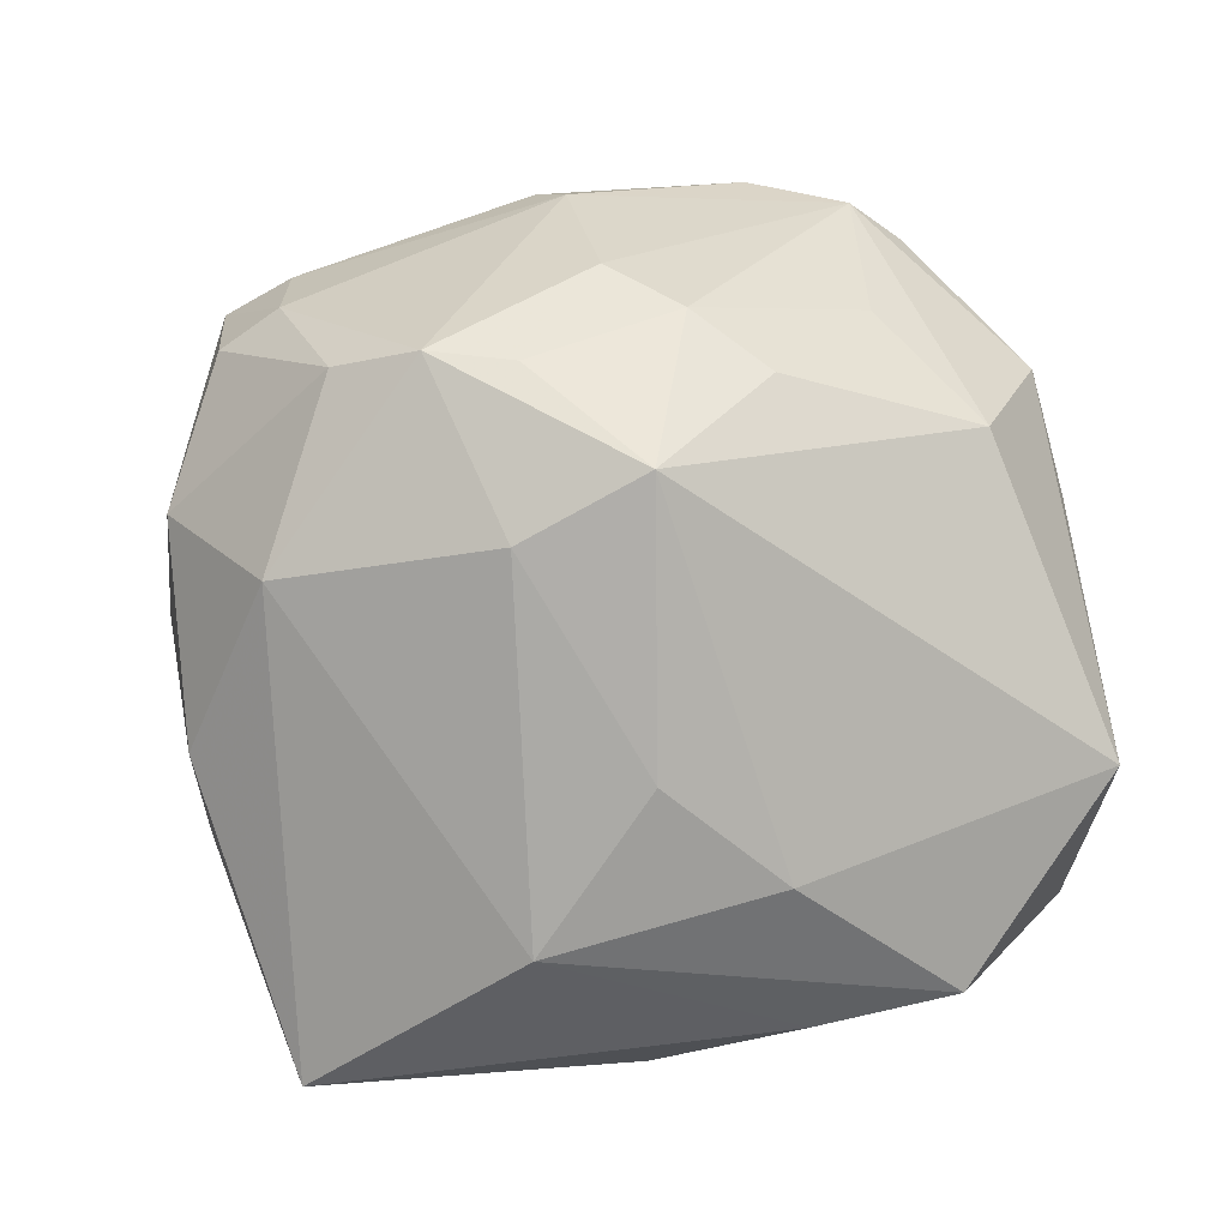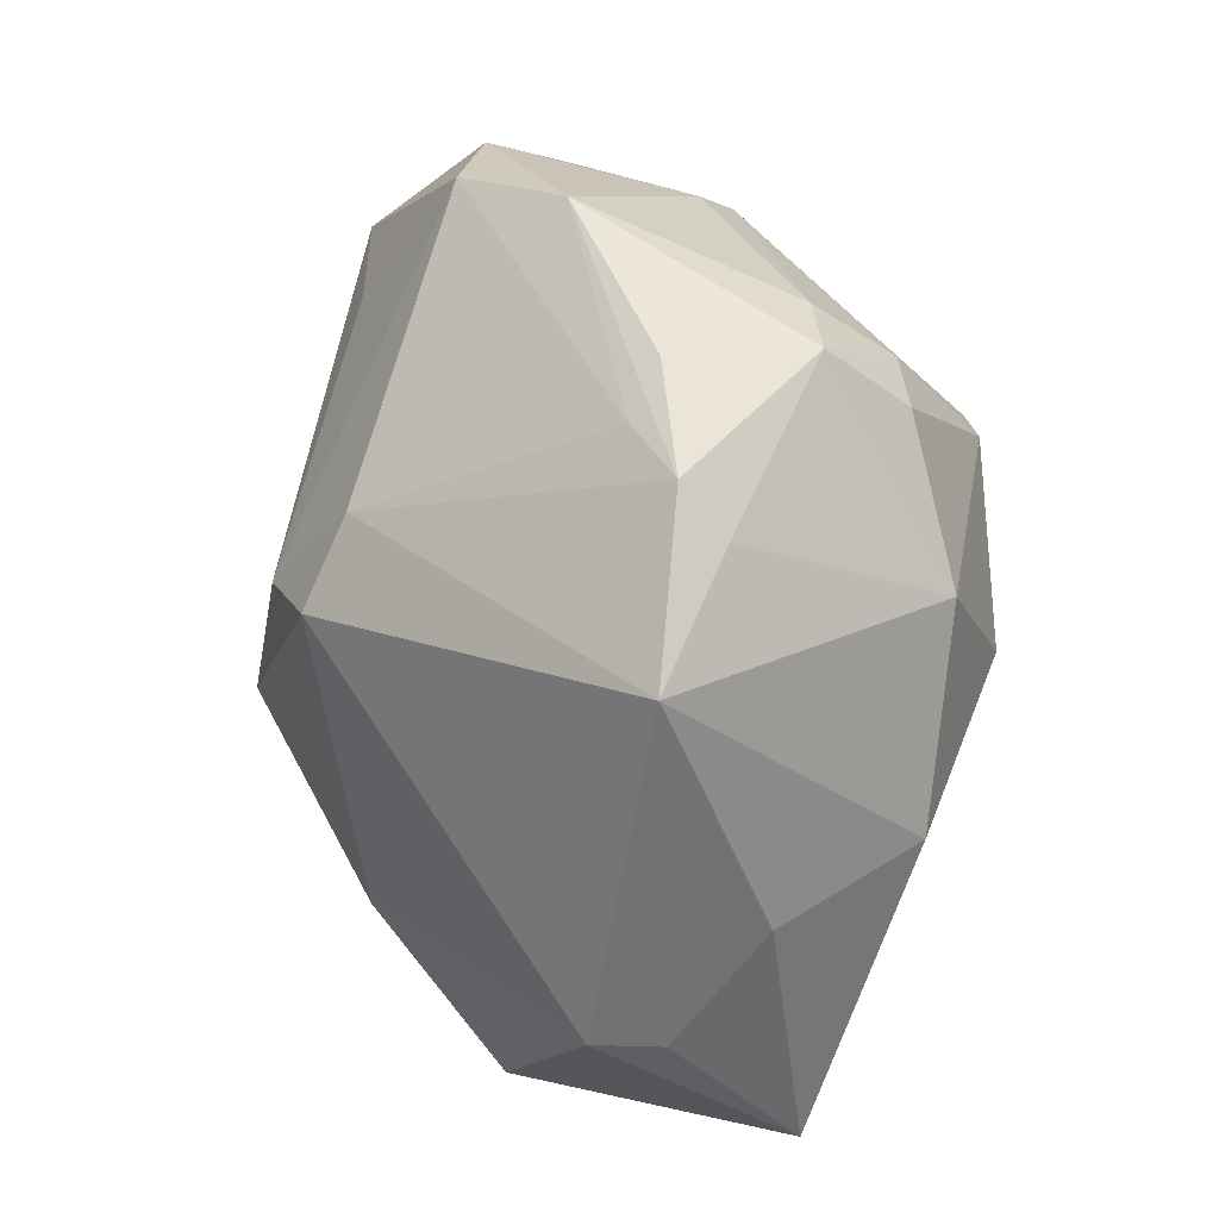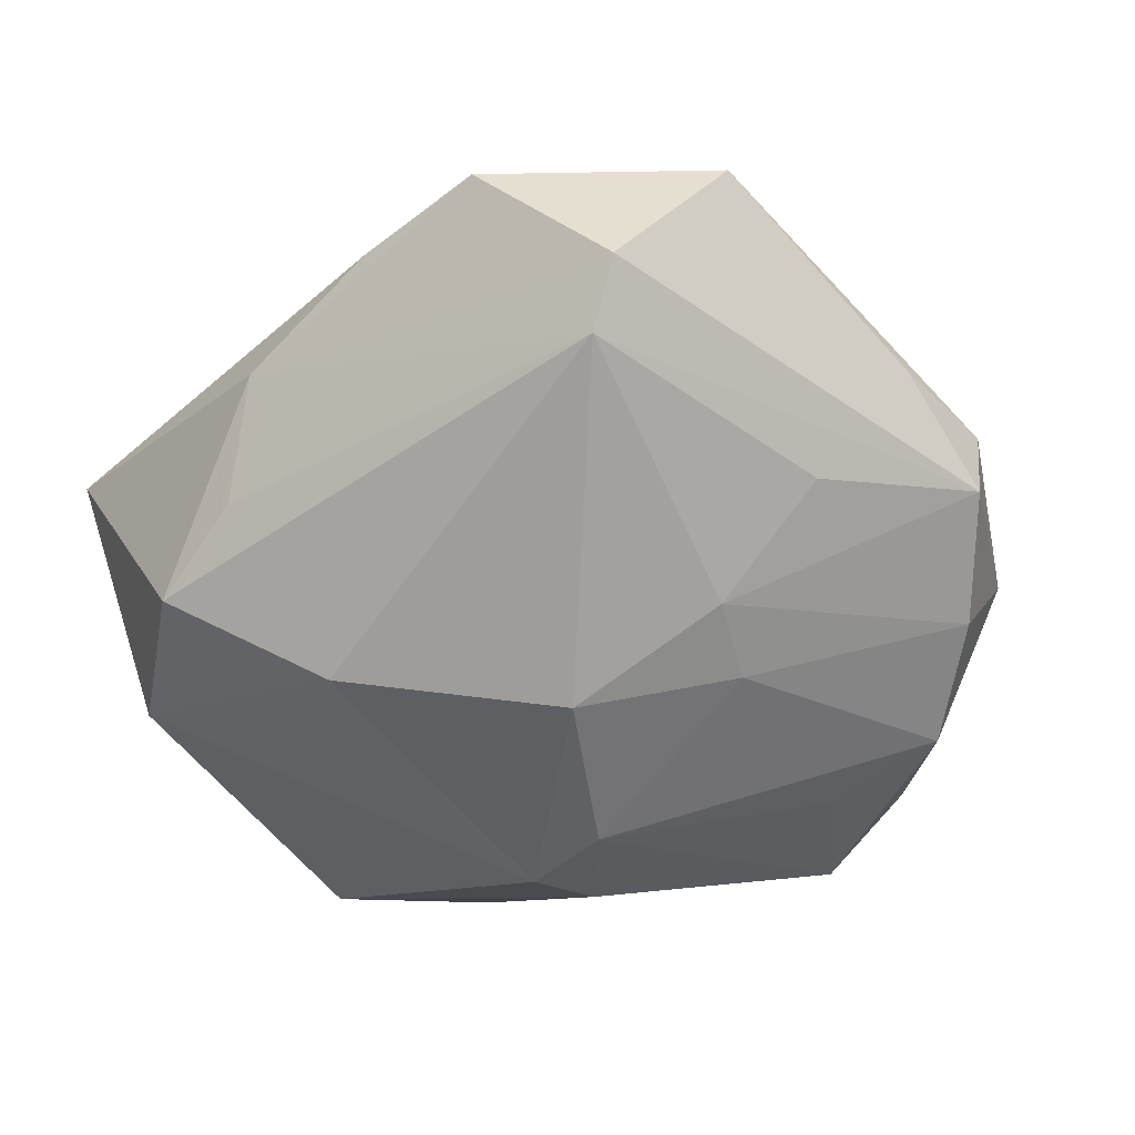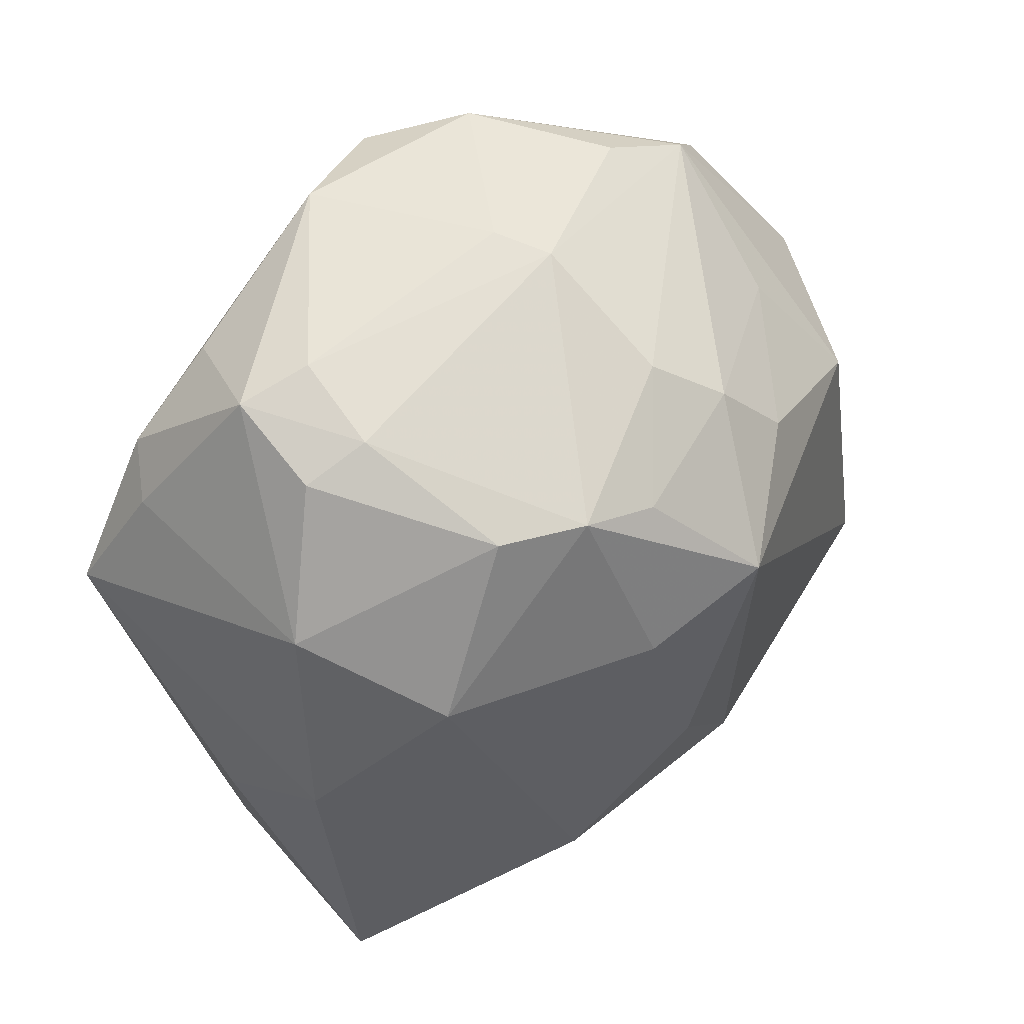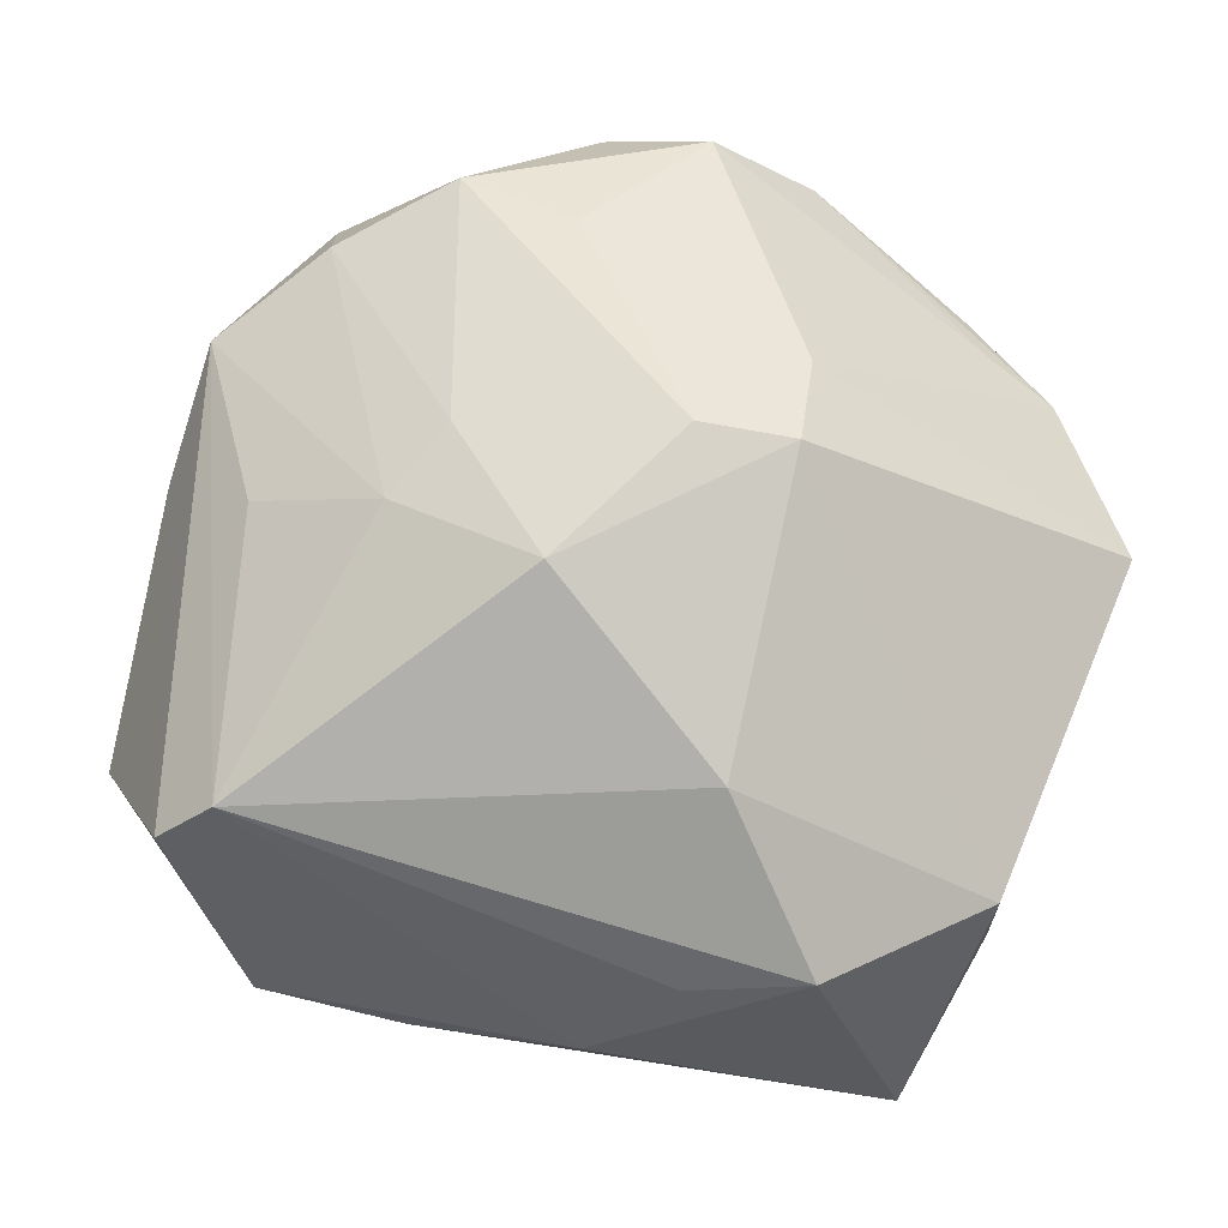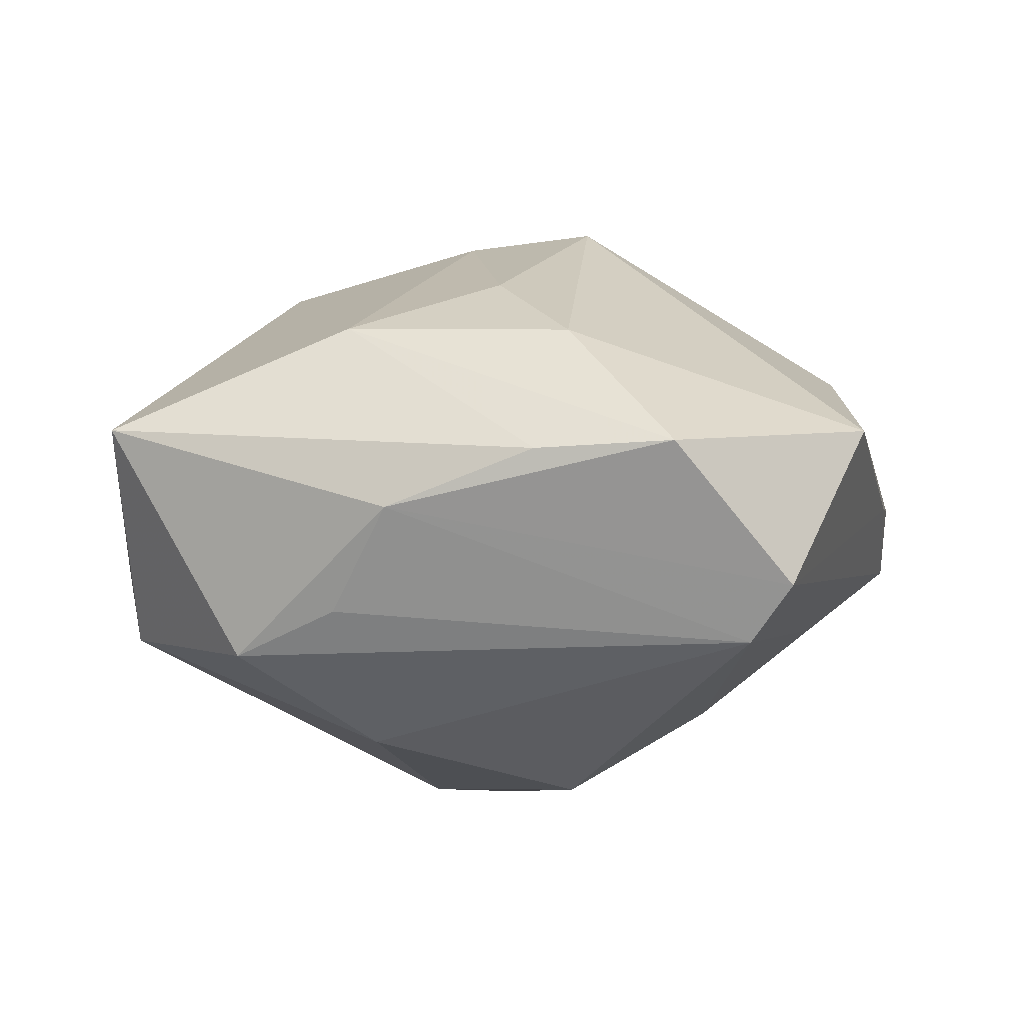
<metadata>
{"format":"obj","ext":"obj","renderer":"f3d","projection":"perspective","resolution":1024,"background":"white","views":[{"elev":-8.1,"azim":5.7,"up":"+Y"},{"elev":11.7,"azim":-111.6,"up":"+Y"},{"elev":-45.7,"azim":53.1,"up":"+Z"},{"elev":32.2,"azim":-37.2,"up":"+Y"},{"elev":-20.0,"azim":172.0,"up":"+Y"},{"elev":-1.9,"azim":22.4,"up":"+Z"}]}
</metadata>
<code>
v -0.004554 -0.02366 -0.02451
v -0.0403 0.01387 -0.005842
v -0.0117 0.0131 -0.02827
v -0.003796 -0.032 0.01859
v -0.03675 0.007262 0.0161
v 0.004281 -0.0404 -0.0002319
v 0.002245 0.02737 0.02204
v -0.009799 0.004278 -0.03183
v -0.004183 0.001295 0.03115
v 0.0324 -0.03446 0.006051
v 0.03959 0.02206 0.0008464
v 0.03893 0.02184 -0.006423
v -0.031 0.02748 -0.007846
v -0.03596 -0.01969 0.0002816
v 0.009811 0.02274 0.02438
v -0.00547 0.03815 0.006435
v -0.00206 0.03668 0.01122
v 0.04151 -0.0251 -0.007951
v 0.0112 -0.006822 -0.03037
v 0.01349 0.0403 0.001271
v -0.03059 -0.0306 -0.006885
v -0.003755 0.01719 0.02981
v -0.02594 -0.0003933 0.026
v -0.01358 -0.03764 -0.01515
v -0.03455 0.02791 0.0048
v -0.005526 0.04031 -0.01613
v 0.01753 0.03452 -0.0167
v 0.02376 0.001031 -0.02215
v -0.03224 0.0224 -0.01107
v -0.03467 -0.01377 0.01485
v 0.01726 0.01688 0.02475
v 0.01899 -0.03746 0.005418
v -0.0008307 0.005382 -0.03189
v 0.02776 0.0355 -0.00249
v -0.02722 0.02594 0.01507
v -0.01625 0.03921 -0.01011
v 0.00741 0.02892 -0.0208
v 0.01816 -0.02597 0.01818
v 0.003775 0.04275 -0.01024
v -0.03839 0.01874 -0.009416
v 0.03498 0.003874 -0.01286
v -0.04373 0.002622 -0.01319
v 0.02865 0.02916 -0.01207
v -0.02987 -0.02972 -0.01383
v -0.002847 -0.0374 -0.01059
v 0.02512 0.02507 0.01237
v 0.007219 -0.01789 0.02425
v 0.03678 -0.02386 -0.01364
v -0.03302 0.02251 0.01353
v 0.0421 0.01037 0.0006172
v 0.04616 -0.01488 0.007769
v -0.02558 -0.04262 0.007965
v -0.012 0.01826 0.02984
v 0.02314 0.03805 0.001199
v -0.02034 0.01766 0.02688
v 0.03523 0.01388 0.01509
v 0.007823 0.007198 0.033
v 0.01852 0.007808 -0.02376
v -0.02792 0.03084 0.006728
f 56 51 11
f 57 51 56
f 40 3 42
f 38 4 10
f 10 51 38
f 38 51 57
f 57 56 31
f 11 51 50
f 18 51 10
f 18 50 51
f 52 44 24
f 21 44 52
f 52 14 21
f 42 44 21
f 21 14 42
f 29 40 36
f 3 40 29
f 47 38 57
f 4 38 47
f 57 9 47
f 47 9 4
f 53 9 57
f 23 53 55
f 9 53 23
f 52 4 23
f 4 9 23
f 19 33 58
f 27 58 33
f 46 31 56
f 1 24 44
f 19 48 1
f 48 24 1
f 10 4 32
f 32 4 52
f 6 18 10
f 48 18 6
f 10 32 6
f 52 24 6
f 6 32 52
f 25 59 36
f 55 53 35
f 59 25 35
f 52 23 30
f 30 14 52
f 42 14 30
f 19 58 28
f 28 48 19
f 41 48 28
f 26 33 3
f 26 29 36
f 3 29 26
f 8 33 19
f 19 1 8
f 8 1 44
f 42 3 8
f 3 33 8
f 8 44 42
f 45 24 48
f 48 6 45
f 45 6 24
f 36 40 13
f 13 25 36
f 40 25 13
f 2 40 42
f 2 25 40
f 25 2 5
f 5 30 23
f 42 30 5
f 5 2 42
f 5 23 55
f 31 46 15
f 57 31 15
f 59 35 17
f 53 7 17
f 17 35 53
f 58 27 43
f 43 28 58
f 27 34 43
f 37 27 33
f 33 26 37
f 37 26 27
f 27 26 39
f 39 34 27
f 39 26 36
f 49 35 25
f 25 5 49
f 55 35 49
f 49 5 55
f 22 7 53
f 22 15 7
f 22 53 57
f 57 15 22
f 36 59 16
f 59 17 16
f 16 39 36
f 16 17 20
f 20 39 16
f 41 28 12
f 28 43 12
f 11 50 12
f 12 34 11
f 12 43 34
f 50 18 12
f 12 48 41
f 12 18 48
f 54 39 20
f 34 39 54
f 54 15 46
f 54 46 56
f 7 15 54
f 54 56 11
f 11 34 54
f 20 17 54
f 54 17 7

</code>
